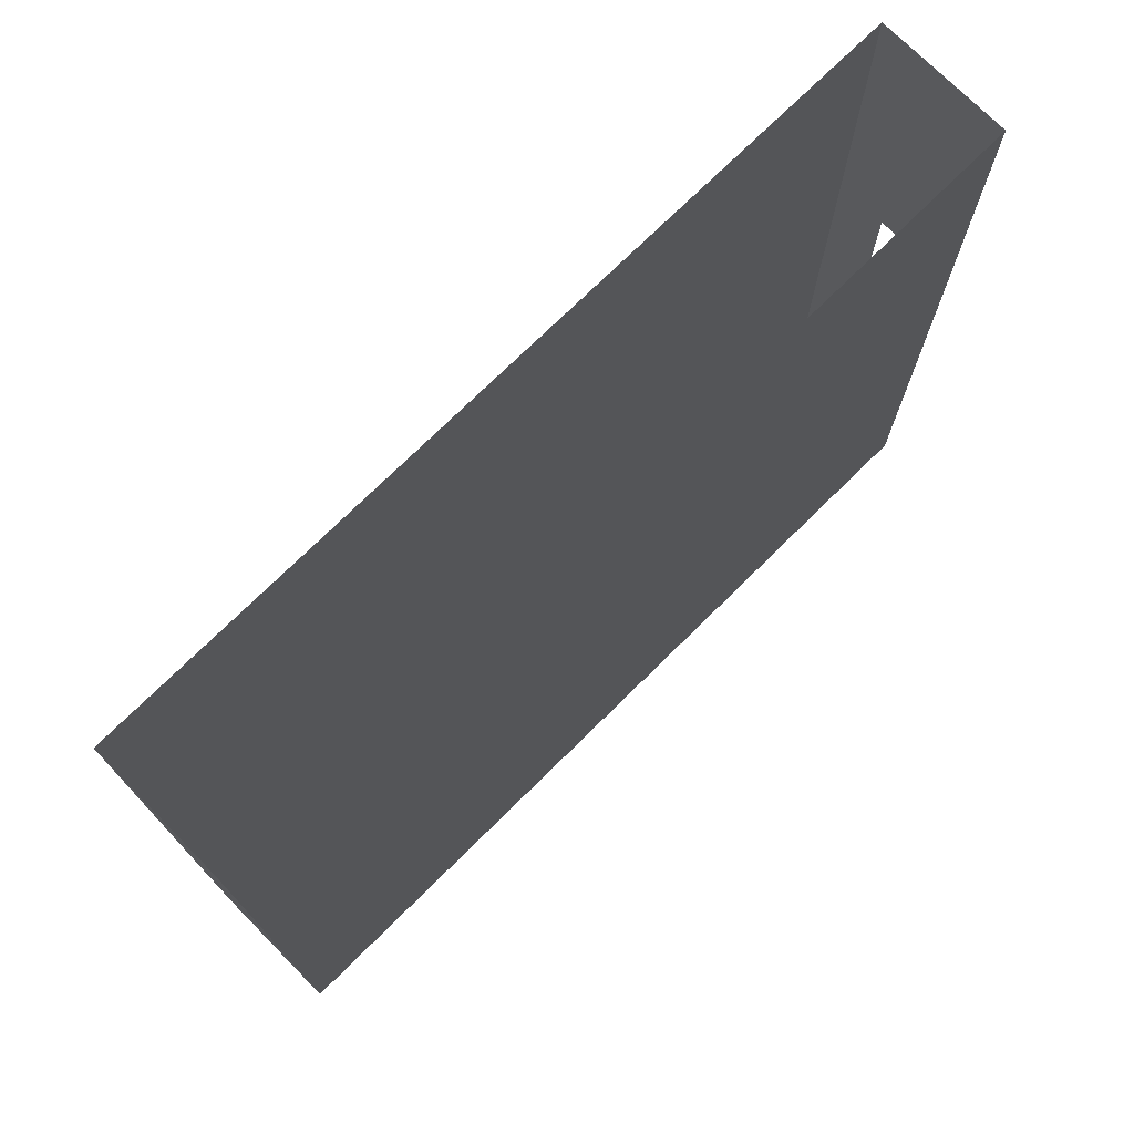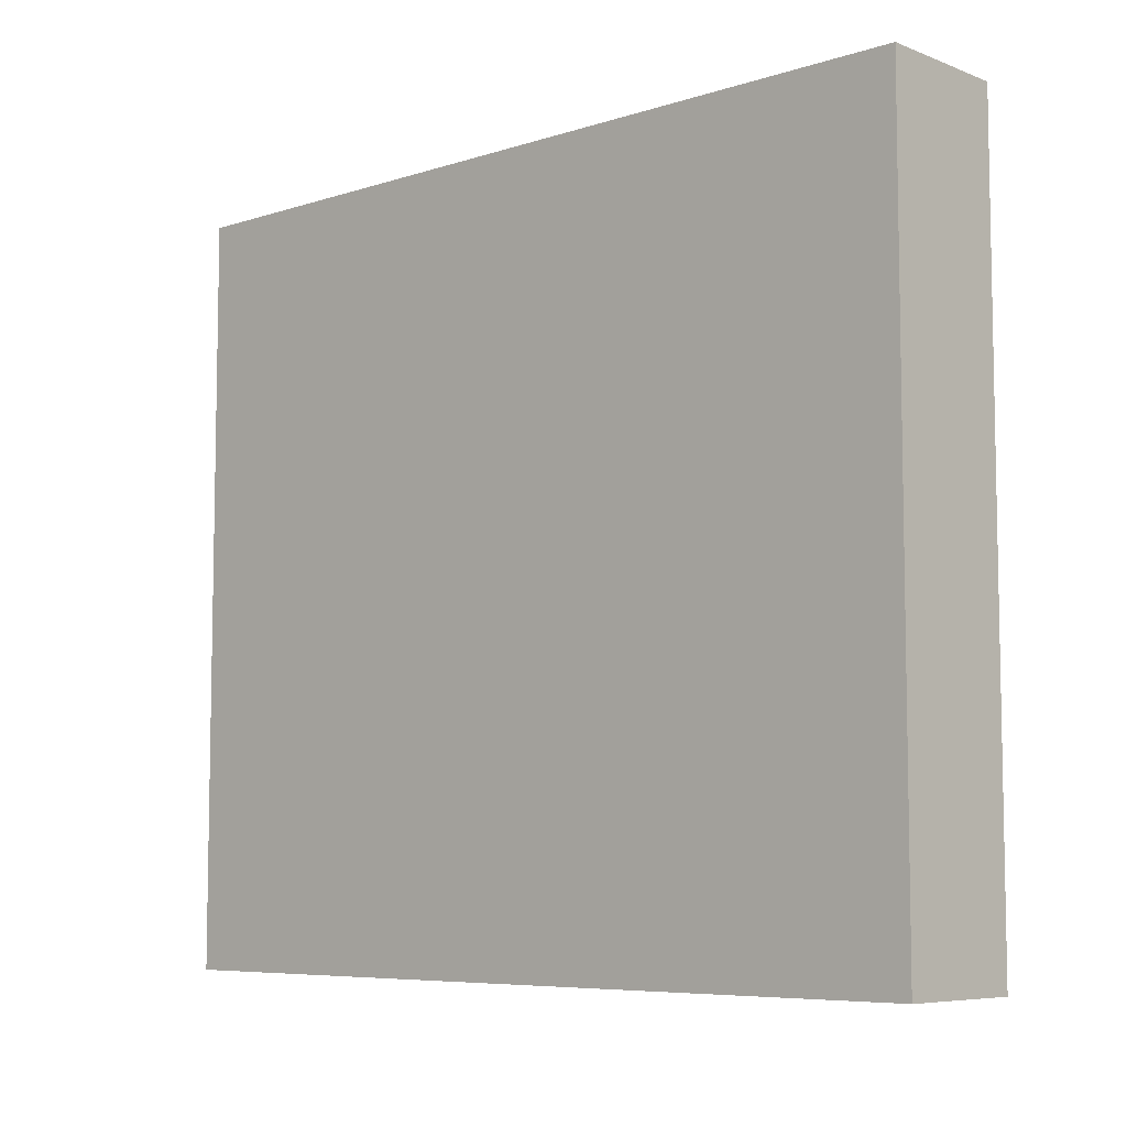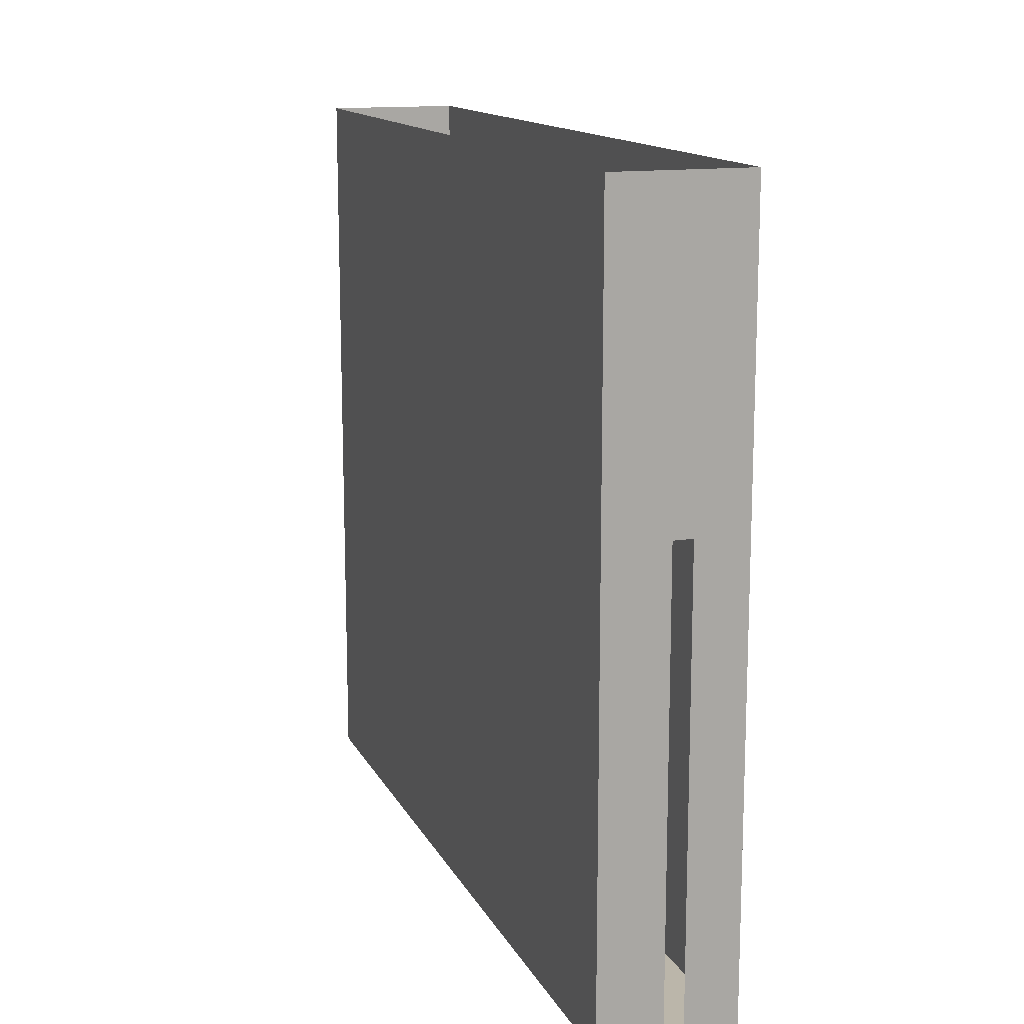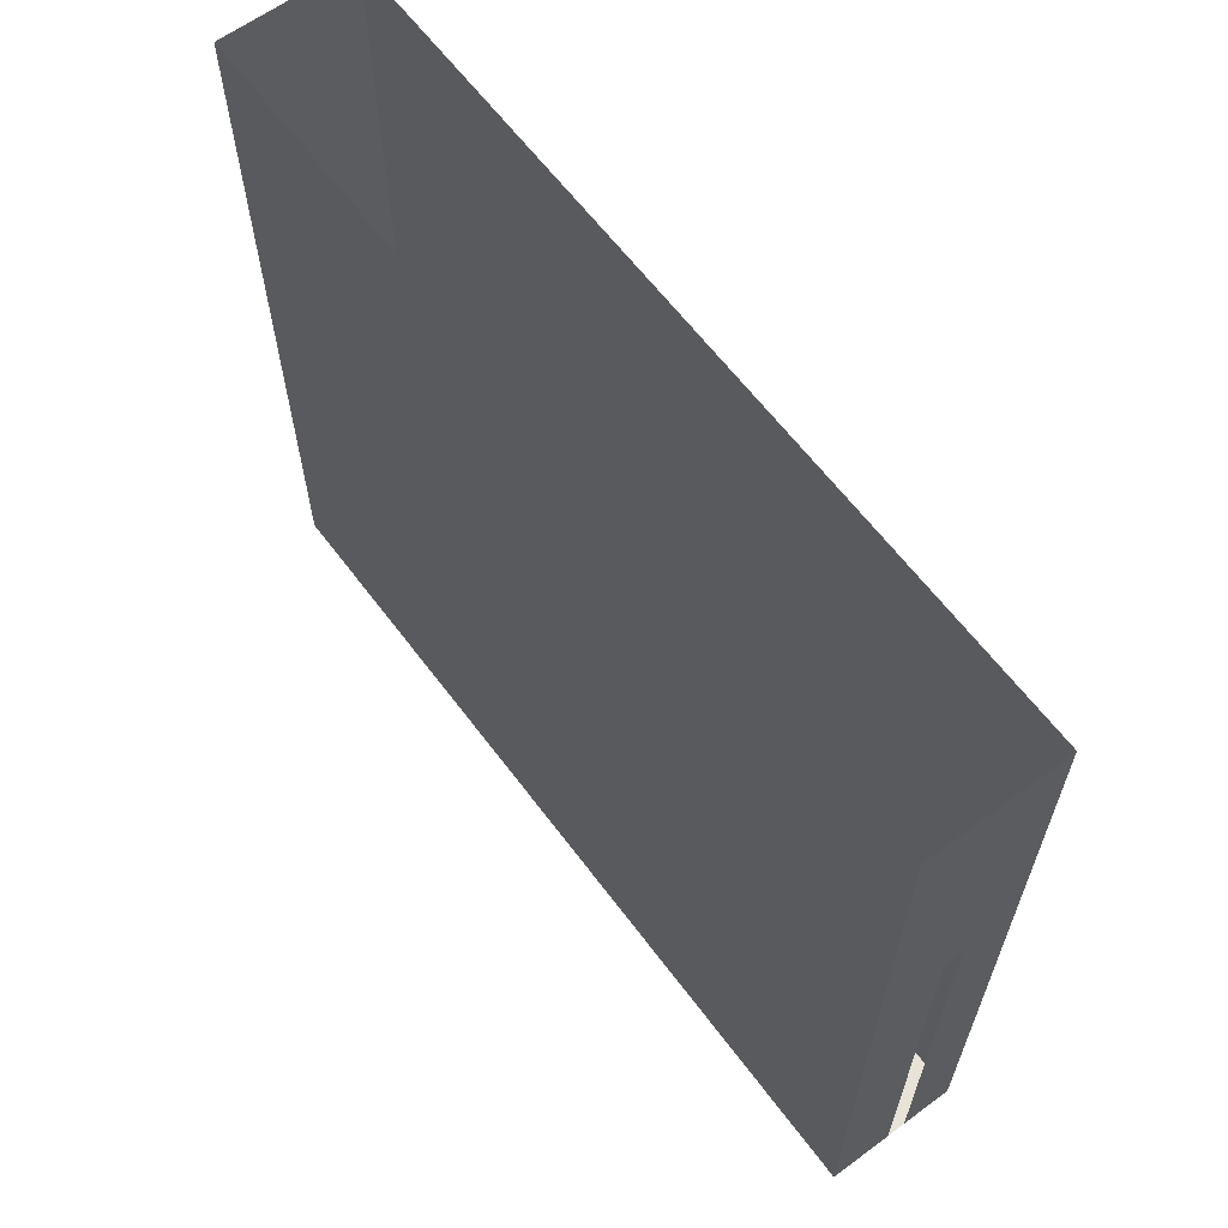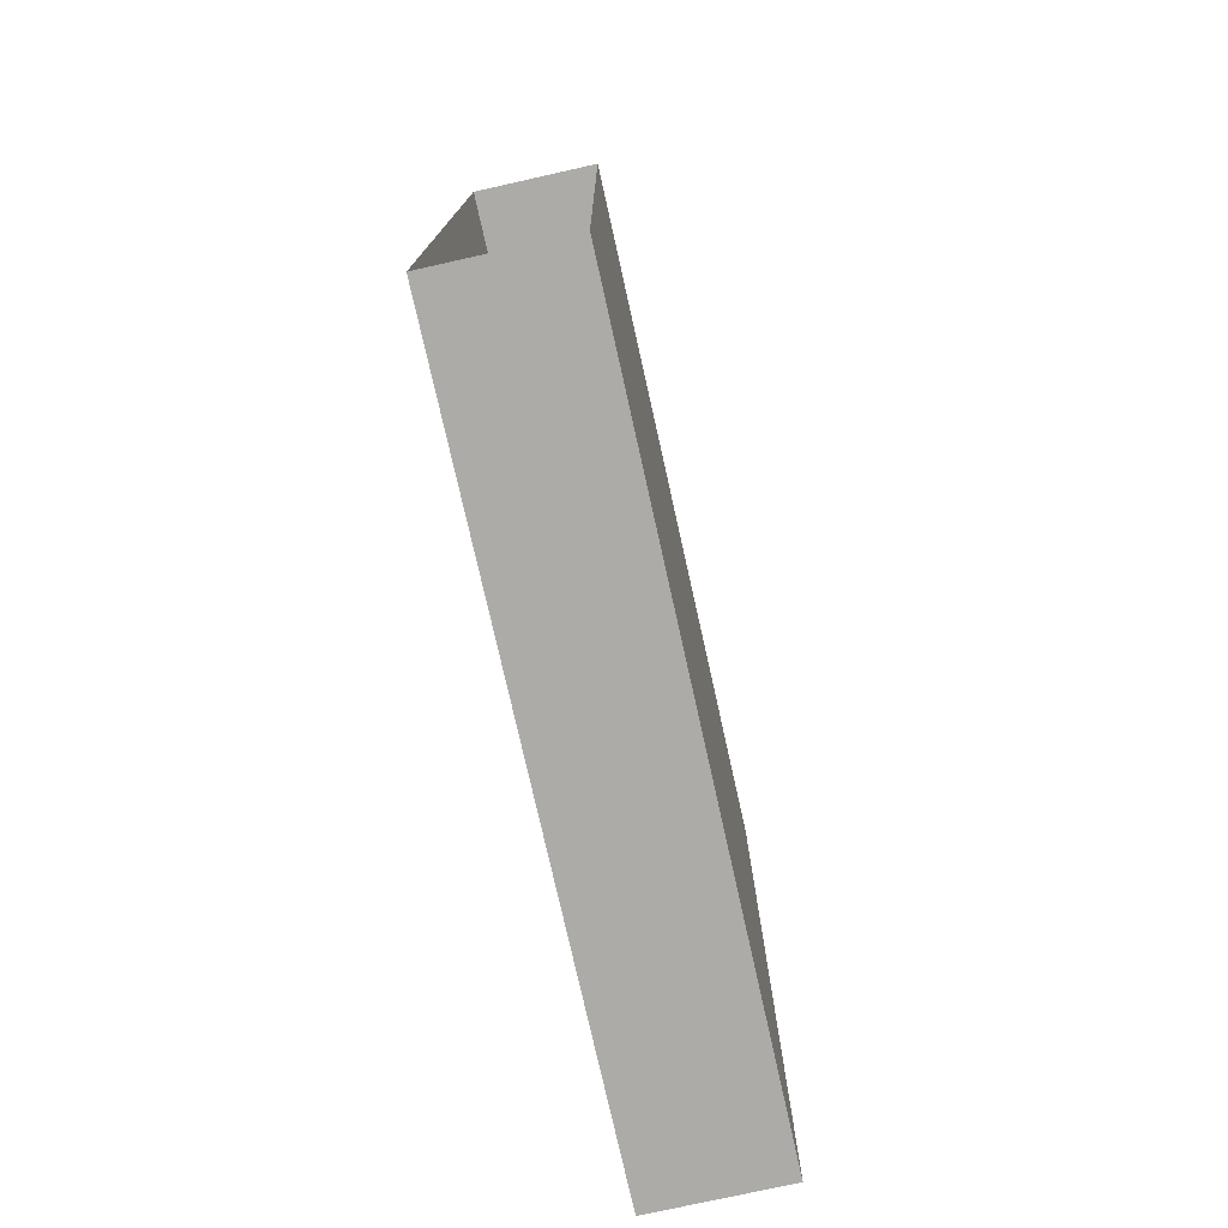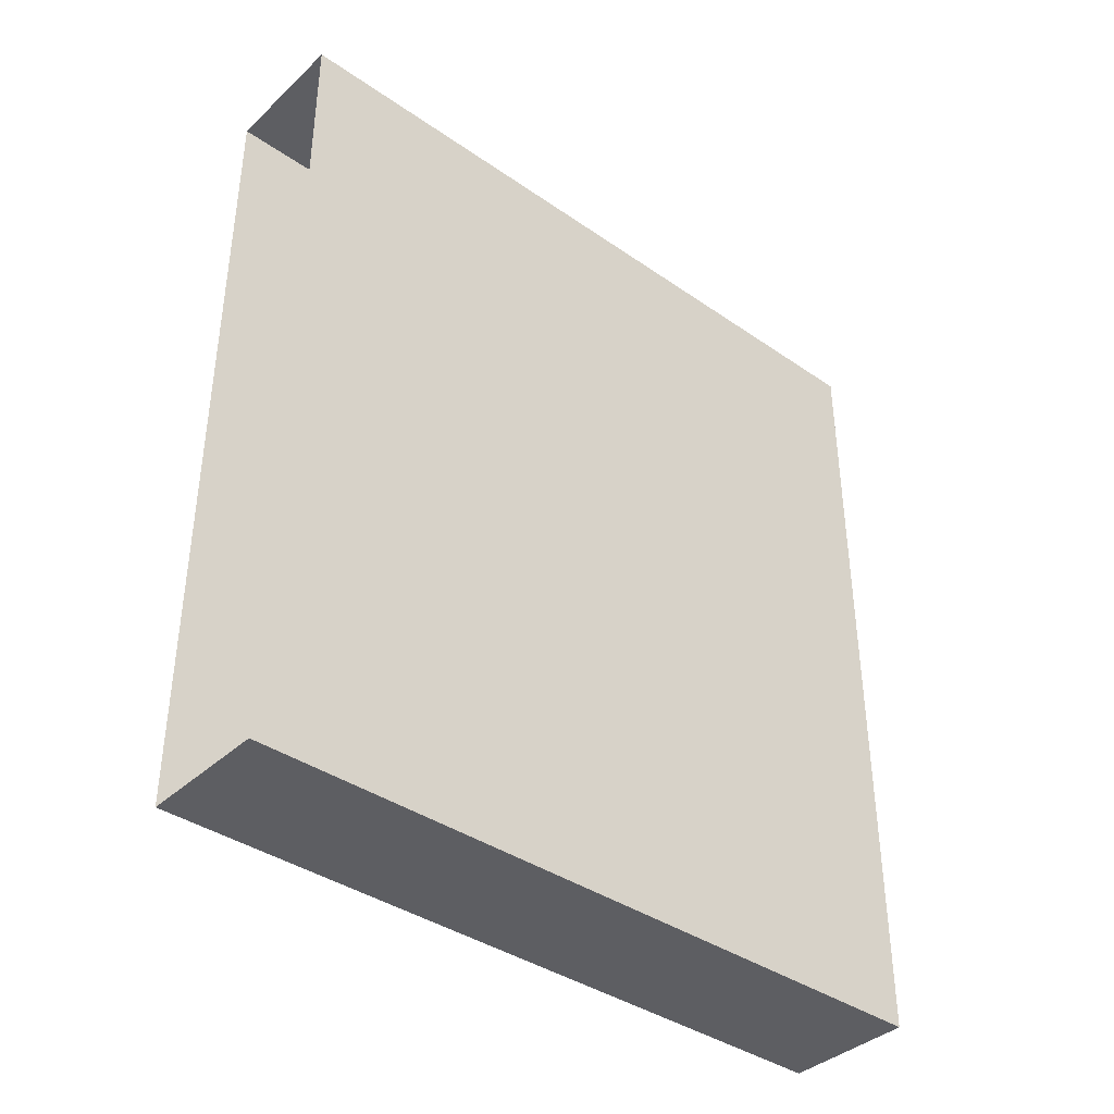
<metadata>
{"format":"obj","ext":"obj","renderer":"f3d","projection":"perspective","resolution":1024,"background":"white","views":[{"elev":73.7,"azim":-134.7,"up":"+Y"},{"elev":-7.0,"azim":132.6,"up":"+Y"},{"elev":14.0,"azim":-18.8,"up":"+Y"},{"elev":62.7,"azim":-36.8,"up":"+Y"},{"elev":-76.2,"azim":-167.4,"up":"+Z"},{"elev":-38.7,"azim":-131.0,"up":"+Z"}]}
</metadata>
<code>
o #ID114
v -0.1089 -0.2363 0.3937
v -0.1721 -0.2363 -0.4485
v -0.1721 -0.2363 0.3937
v -0.03808 -0.2363 -0.4485
v -0.08976 -0.2363 0.3937
v -0.03808 -0.2363 0.3937
v -0.1721 0.5197 0.3937
v -0.1089 -0.2363 0.3937
v -0.1721 -0.2363 0.3937
v -0.1089 0.217 0.3937
v -0.08976 0.217 0.3937
v -0.03808 -0.2363 0.3937
v -0.08976 -0.2363 0.3937
v -0.03808 0.5197 0.3937
v -0.03808 0.5197 -0.4485
v -0.03808 -0.2363 0.3937
v -0.03808 0.5197 0.3937
v -0.03808 -0.2363 -0.4485
v -0.03808 0.5197 -0.4485
v -0.1721 -0.2363 -0.4485
v -0.03808 -0.2363 -0.4485
v -0.1721 0.5197 -0.4485
v -0.1721 -0.2363 -0.4485
v -0.1721 0.5197 0.3937
v -0.1721 -0.2363 0.3937
v -0.1721 0.5197 -0.4485
f 1 2 3
f 2 1 4
f 4 1 5
f 4 5 6
f 7 8 9
f 8 7 10
f 10 7 11
f 11 12 13
f 12 11 14
f 14 11 7
f 15 16 17
f 16 15 18
f 19 20 21
f 20 19 22
f 23 24 25
f 24 23 26

</code>
